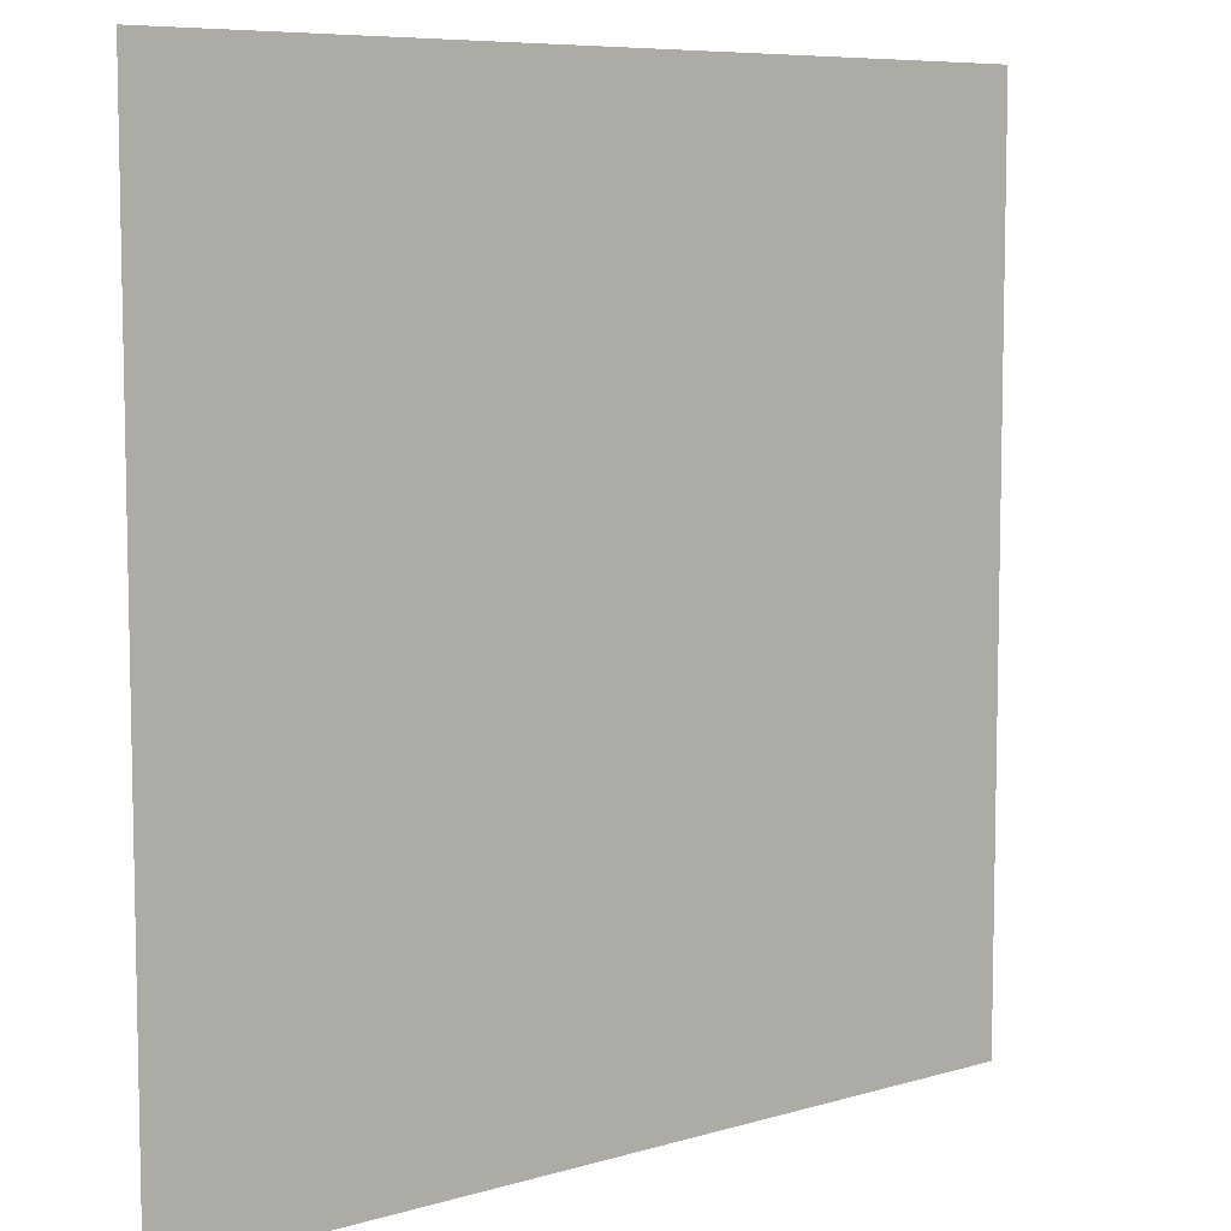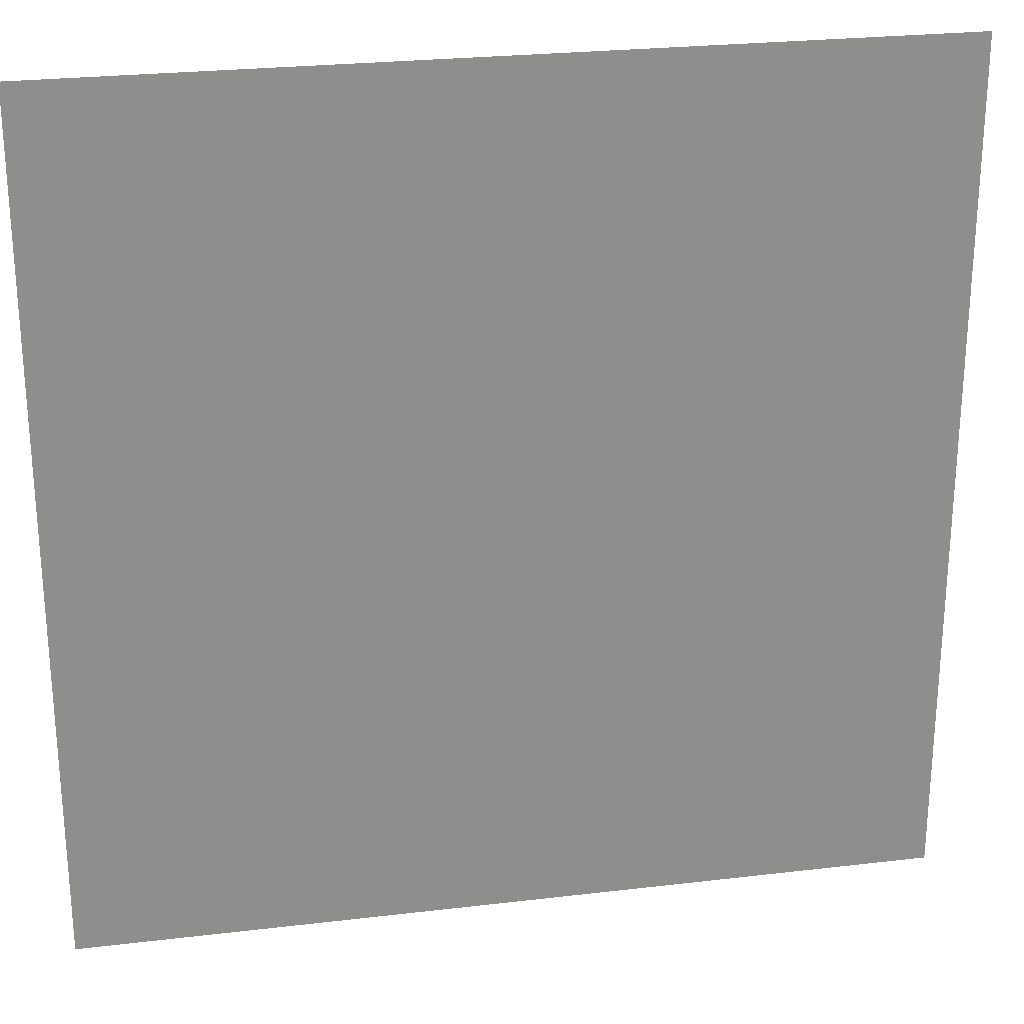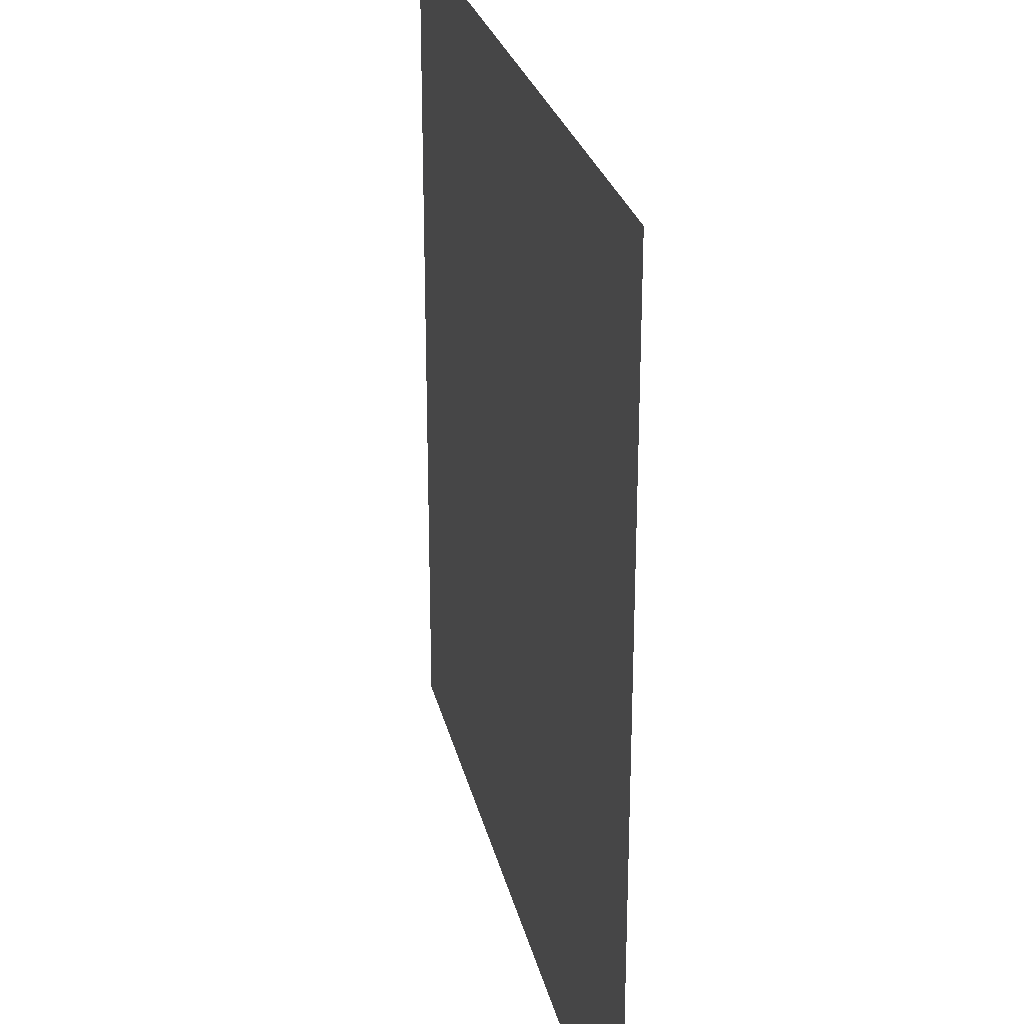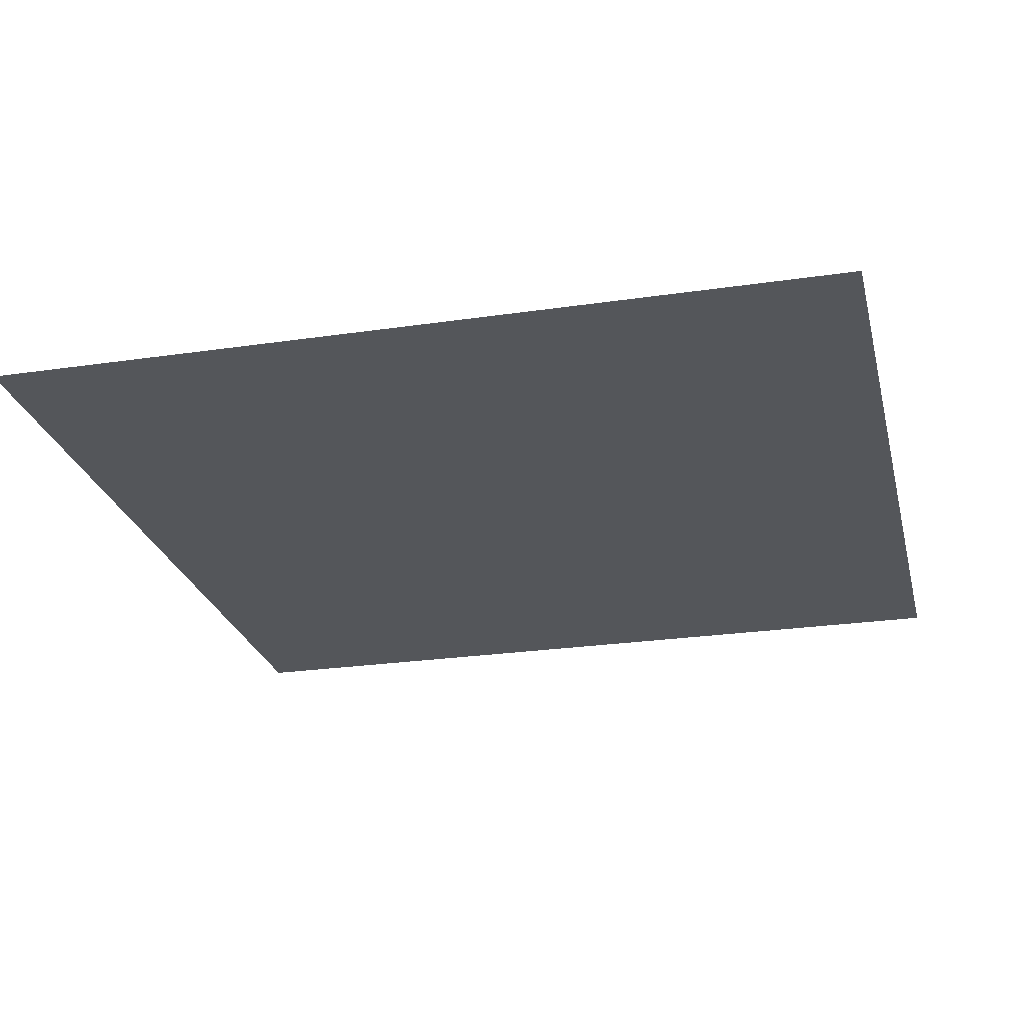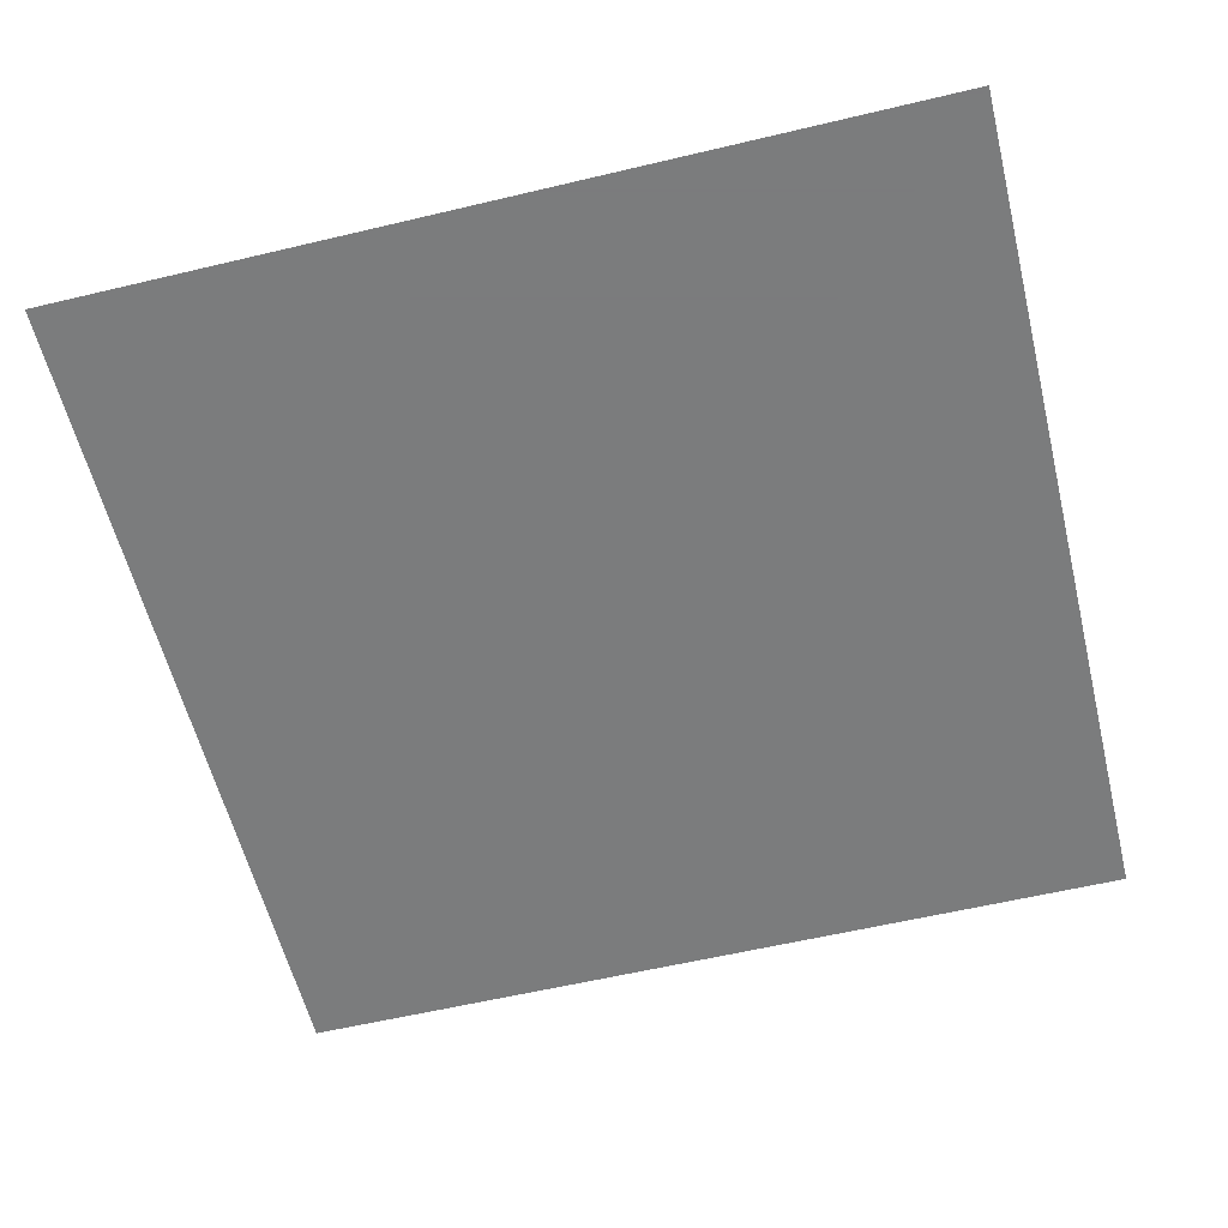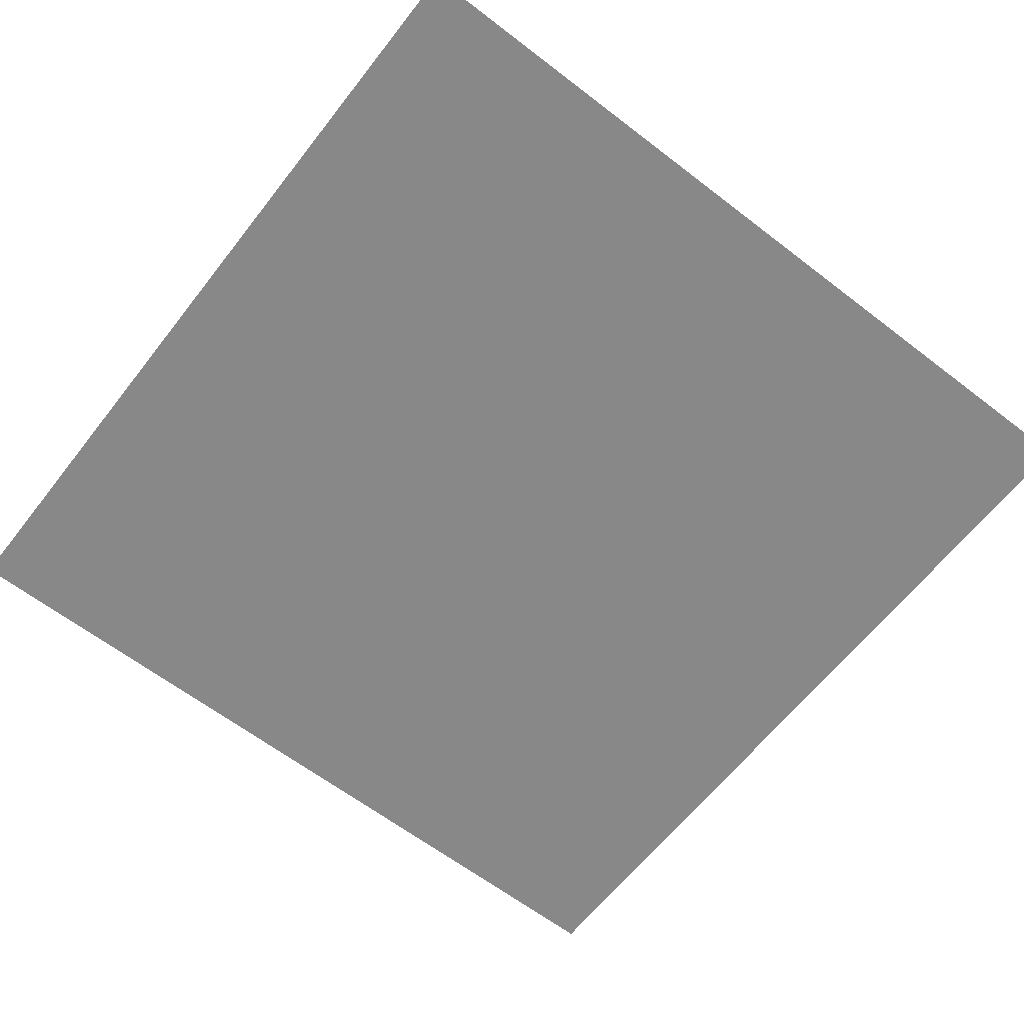
<metadata>
{"format":"obj","ext":"obj","renderer":"f3d","projection":"perspective","resolution":1024,"background":"white","views":[{"elev":7.5,"azim":-40.0,"up":"+Z"},{"elev":25.4,"azim":-10.8,"up":"+Z"},{"elev":26.2,"azim":77.6,"up":"+Z"},{"elev":-25.1,"azim":103.4,"up":"+Y"},{"elev":-58.6,"azim":-166.2,"up":"+Y"},{"elev":-62.8,"azim":-127.9,"up":"+Y"}]}
</metadata>
<code>
g Plane
v -1 0 1
v 1 0 1
v -1 0 -1
v 1 0 -1
f 2 4 3
f 1 2 3

</code>
